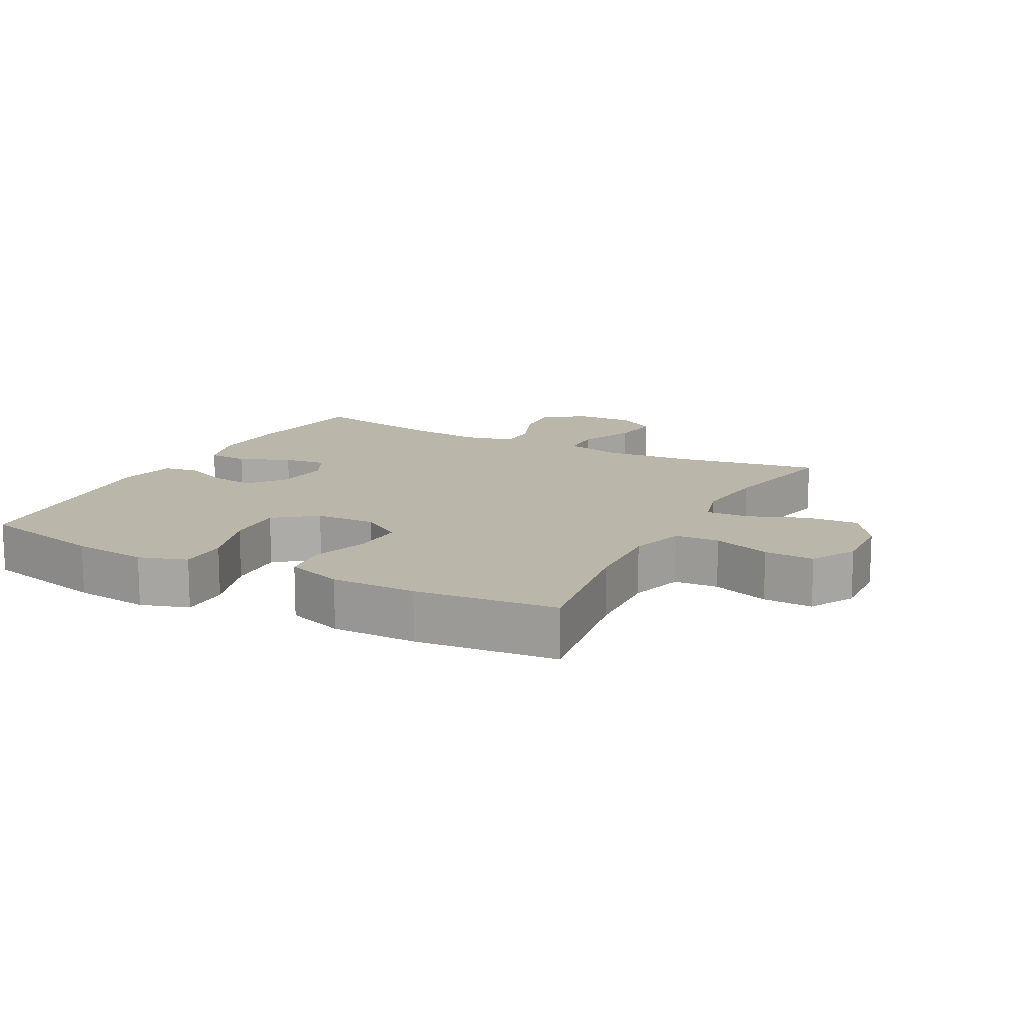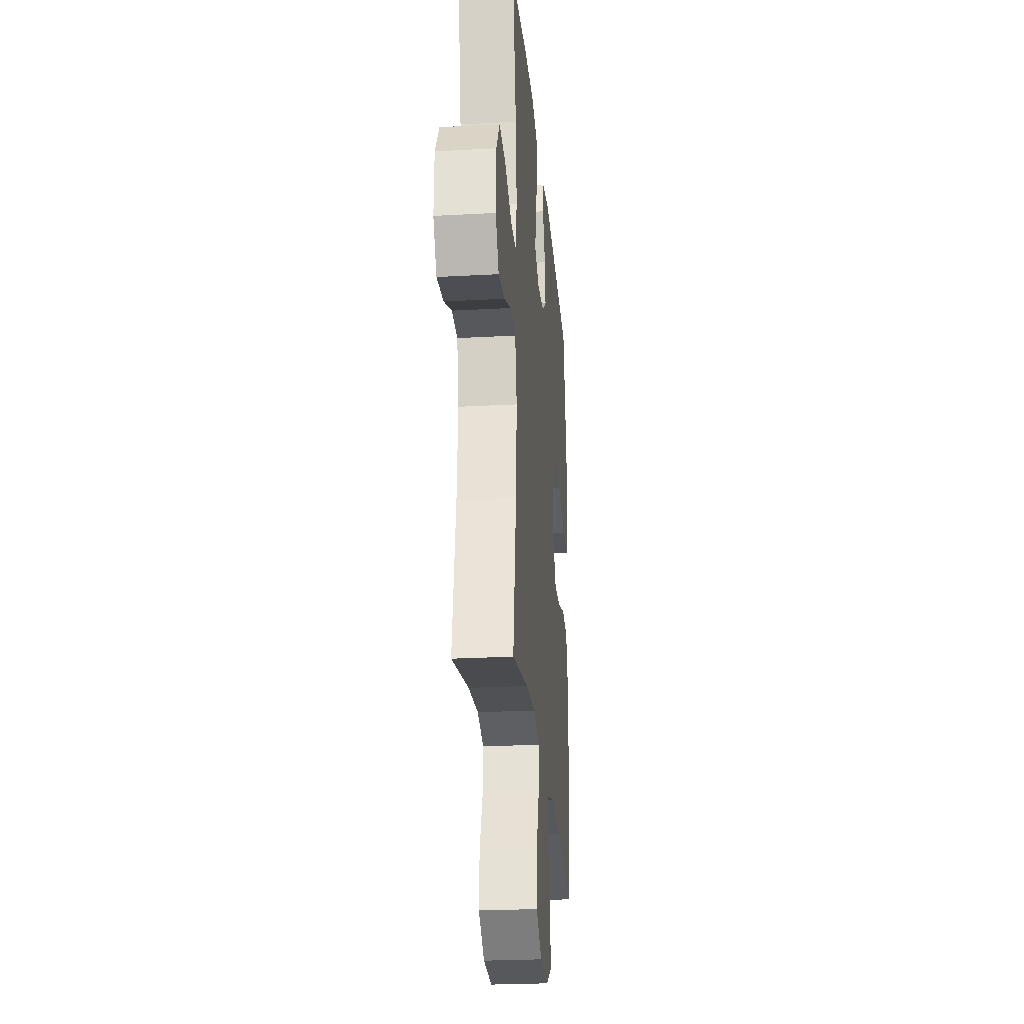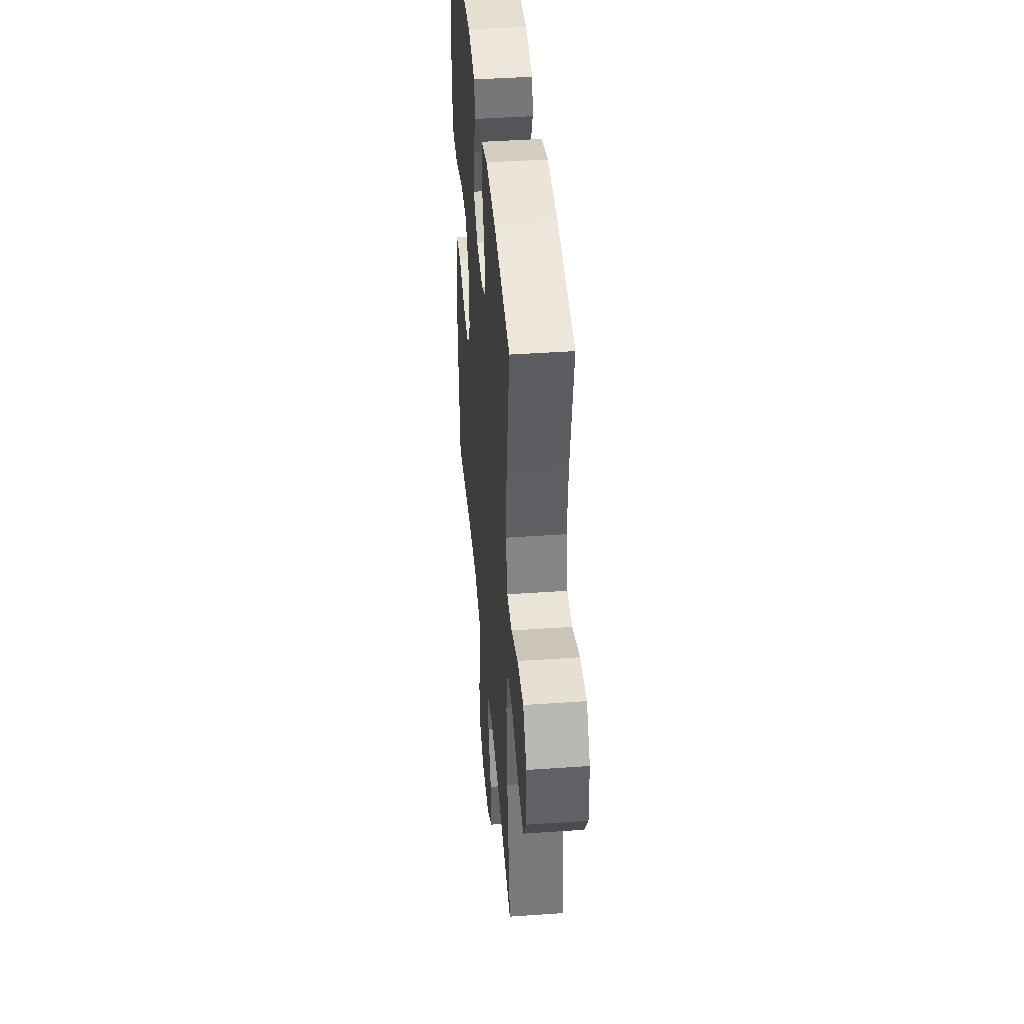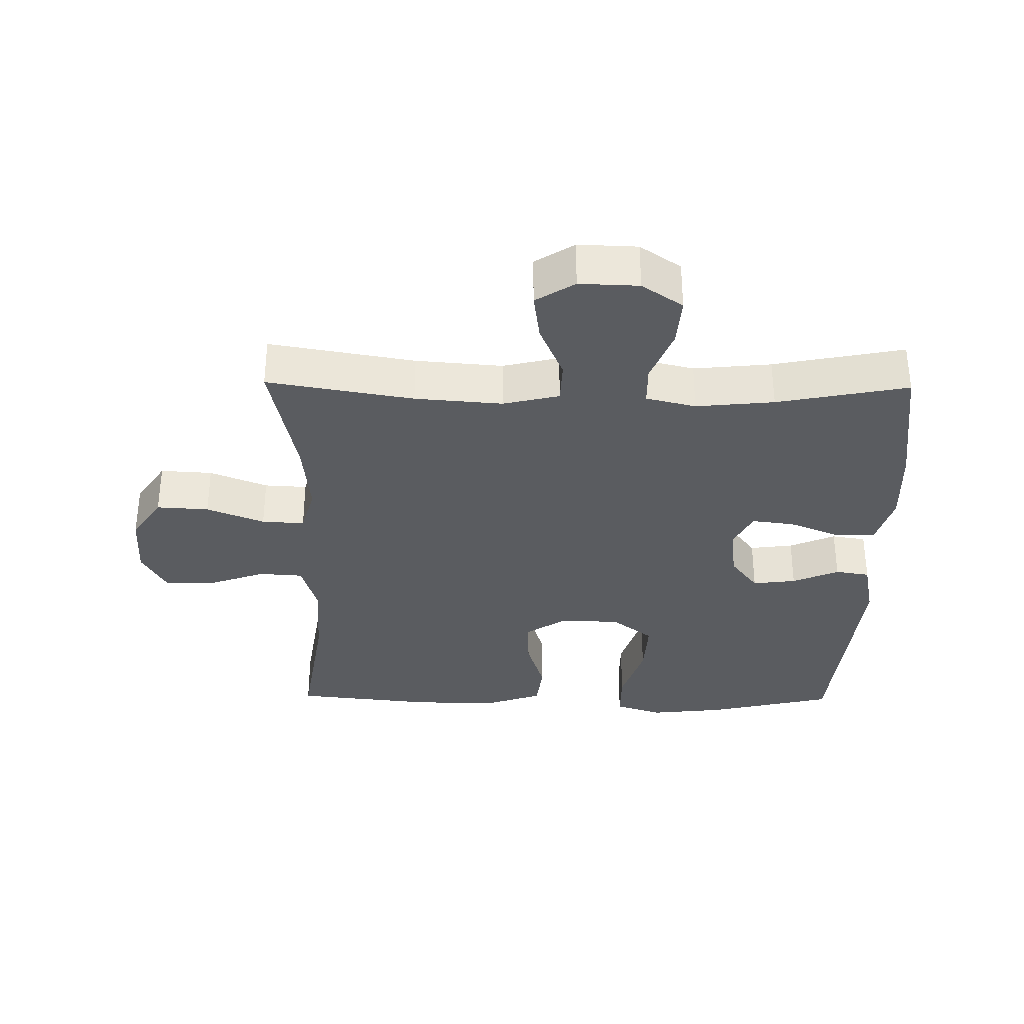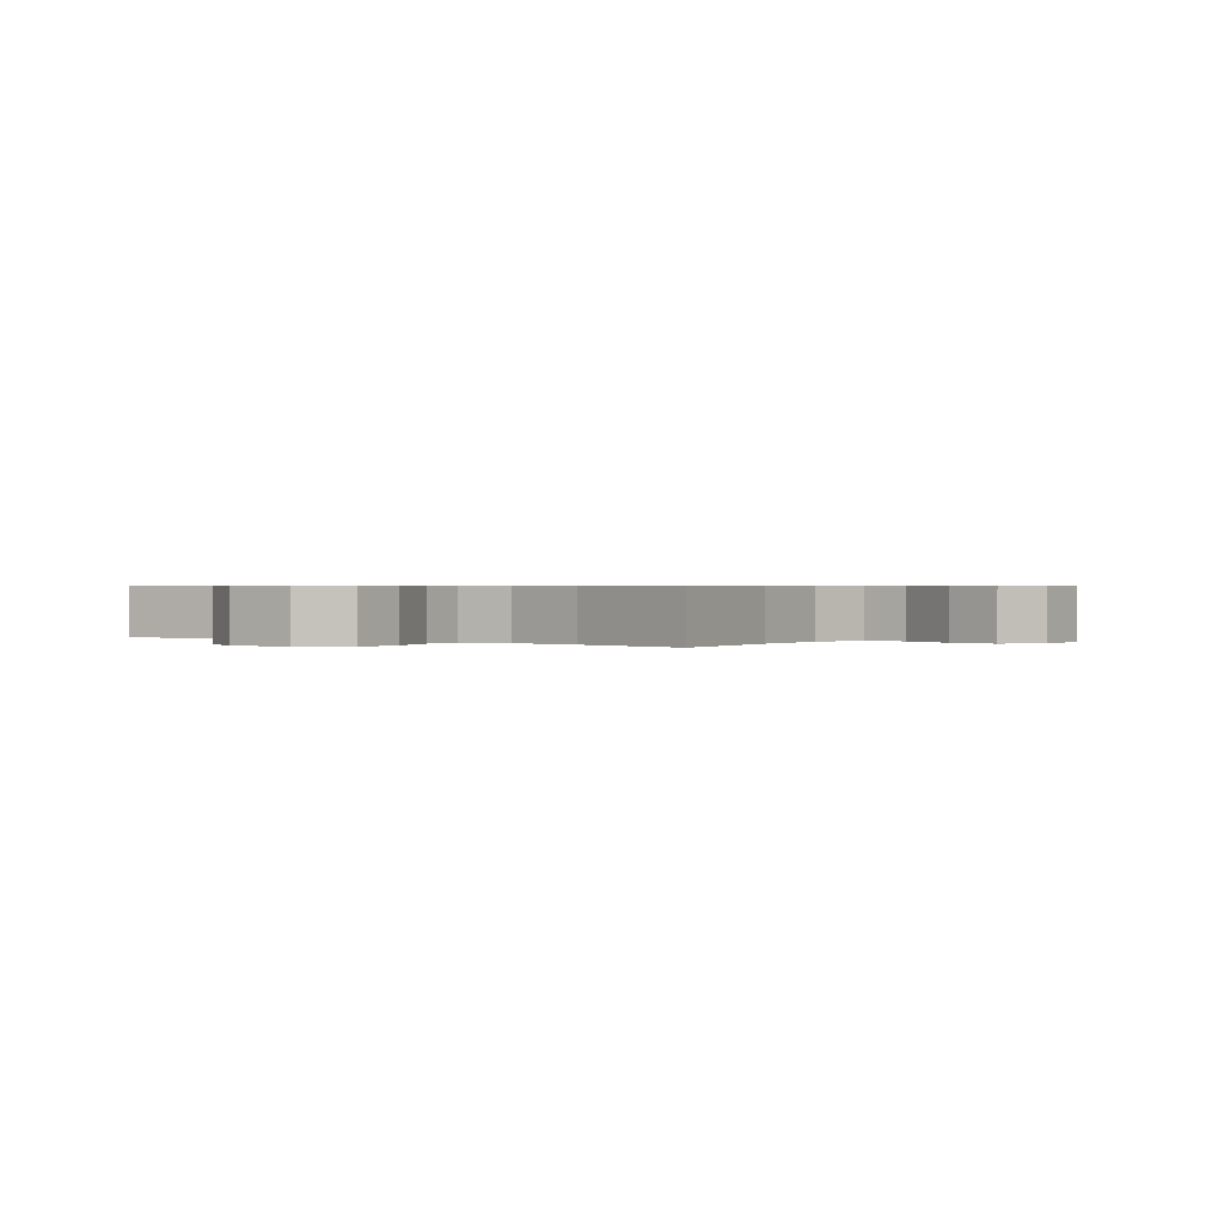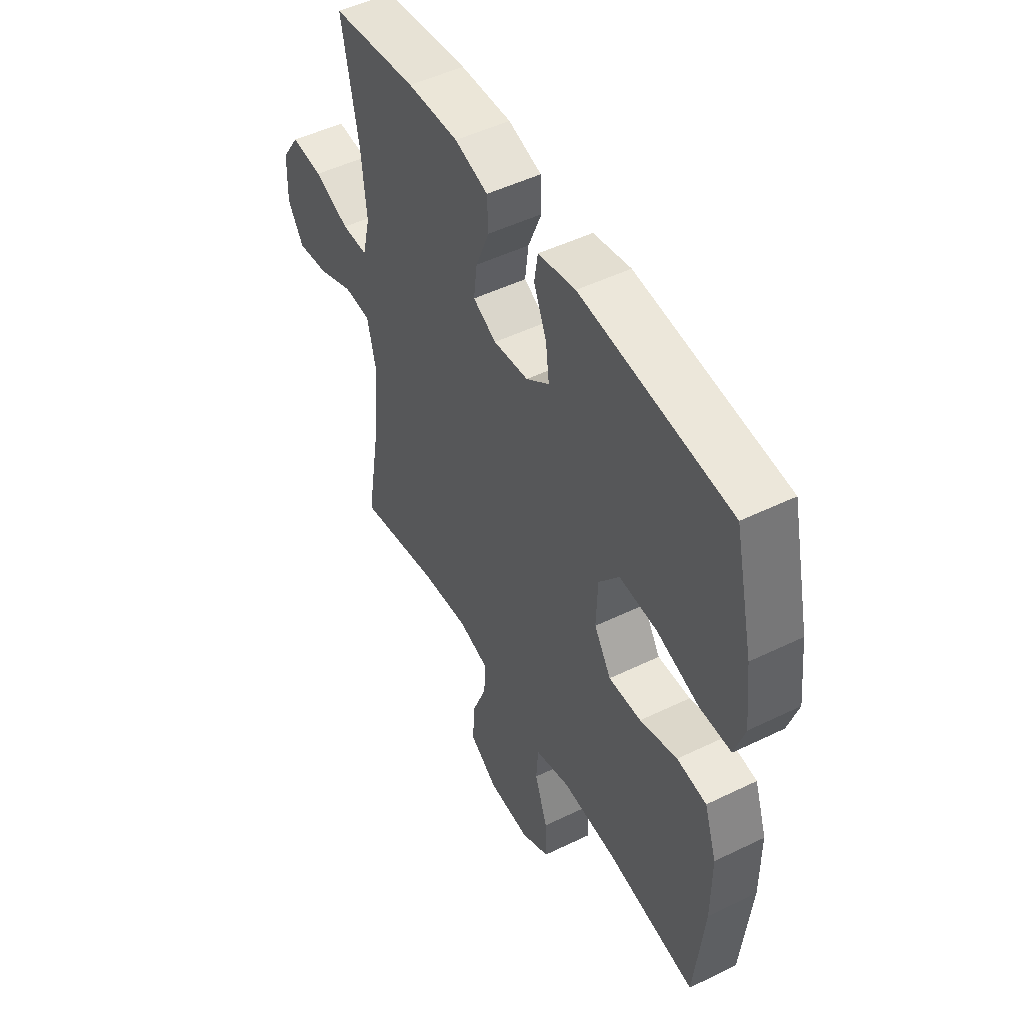
<metadata>
{"format":"obj","ext":"obj","renderer":"f3d","projection":"perspective","resolution":1024,"background":"white","views":[{"elev":13.9,"azim":117.9,"up":"+Y"},{"elev":-25.5,"azim":-85.0,"up":"+Z"},{"elev":42.2,"azim":-94.8,"up":"+Z"},{"elev":-33.9,"azim":-90.8,"up":"+Y"},{"elev":0.6,"azim":-142.6,"up":"+Y"},{"elev":49.4,"azim":61.7,"up":"+Z"}]}
</metadata>
<code>
o path1402
v 0.1585 0.0375 0.5616
v 0.06705 0.0375 0.5432
v 0.05836 0.0375 0.489
v 0.08966 0.0375 0.4158
v 0.09825 0.0375 0.3472
v 0.04133 0.0375 0.3037
v -0.04411 0.0375 0.2938
v -0.1012 0.0375 0.3228
v -0.09261 0.0375 0.39
v -0.0595 0.0375 0.4708
v -0.0626 0.0375 0.5345
v -0.1437 0.0375 0.5587
v -0.2686 0.0375 0.5539
v -0.4778 0.0375 0.5259
v -0.4371 0.0375 0.3188
v -0.4248 0.0375 0.1956
v -0.4437 0.0375 0.1169
v -0.5072 0.0375 0.1163
v -0.5932 0.0375 0.1503
v -0.6711 0.0375 0.156
v -0.7149 0.0375 0.0914
v -0.7181 0.0375 -0.002603
v -0.6792 0.0375 -0.06429
v -0.6024 0.0375 -0.05343
v -0.5145 0.0375 -0.0157
v -0.4483 0.0375 -0.01828
v -0.4272 0.0375 -0.1073
v -0.4383 0.0375 -0.2451
v -0.4778 0.0375 -0.476
v -0.2768 0.0375 -0.4348
v -0.1581 0.0375 -0.4228
v -0.08408 0.0375 -0.4437
v -0.08768 0.0375 -0.5111
v -0.124 0.0375 -0.6021
v -0.1289 0.0375 -0.6846
v -0.05923 0.0375 -0.7316
v 0.04273 0.0375 -0.7365
v 0.1135 0.0375 -0.6976
v 0.111 0.0375 -0.6193
v 0.07934 0.0375 -0.5289
v 0.08404 0.0375 -0.4592
v 0.1704 0.0375 -0.4343
v 0.3027 0.0375 -0.4417
v 0.5239 0.0375 -0.476
v 0.5476 0.0375 -0.2539
v 0.5481 0.0375 -0.1201
v 0.5176 0.0375 -0.03099
v 0.4453 0.0375 -0.02215
v 0.3538 0.0375 -0.05047
v 0.2741 0.0375 -0.05314
v 0.2325 0.0375 0.01233
v 0.2357 0.0375 0.107
v 0.2856 0.0375 0.1714
v 0.3778 0.0375 0.1664
v 0.4813 0.0375 0.1332
v 0.5588 0.0375 0.133
v 0.5832 0.0375 0.2083
v 0.5702 0.0375 0.3266
v 0.5239 0.0375 0.5259
v 0.1585 -0.0375 0.5616
v 0.06705 -0.0375 0.5432
v 0.05836 -0.0375 0.489
v 0.08966 -0.0375 0.4158
v 0.09825 -0.0375 0.3472
v 0.04133 -0.0375 0.3037
v -0.04411 -0.0375 0.2938
v -0.1012 -0.0375 0.3228
v -0.09261 -0.0375 0.39
v -0.0595 -0.0375 0.4708
v -0.0626 -0.0375 0.5345
v -0.1437 -0.0375 0.5587
v -0.2686 -0.0375 0.5539
v -0.4778 -0.0375 0.5259
v -0.4371 -0.0375 0.3188
v -0.4248 -0.0375 0.1956
v -0.4437 -0.0375 0.1169
v -0.5072 -0.0375 0.1163
v -0.5932 -0.0375 0.1503
v -0.6711 -0.0375 0.156
v -0.7149 -0.0375 0.0914
v -0.7181 -0.0375 -0.002603
v -0.6792 -0.0375 -0.06429
v -0.6024 -0.0375 -0.05343
v -0.5145 -0.0375 -0.0157
v -0.4483 -0.0375 -0.01828
v -0.4272 -0.0375 -0.1073
v -0.4383 -0.0375 -0.2451
v -0.4778 -0.0375 -0.476
v -0.2768 -0.0375 -0.4348
v -0.1581 -0.0375 -0.4228
v -0.08408 -0.0375 -0.4437
v -0.08768 -0.0375 -0.5111
v -0.124 -0.0375 -0.6021
v -0.1289 -0.0375 -0.6846
v -0.05923 -0.0375 -0.7316
v 0.04273 -0.0375 -0.7365
v 0.1135 -0.0375 -0.6976
v 0.111 -0.0375 -0.6193
v 0.07934 -0.0375 -0.5289
v 0.08404 -0.0375 -0.4592
v 0.1704 -0.0375 -0.4343
v 0.3027 -0.0375 -0.4417
v 0.5239 -0.0375 -0.476
v 0.5476 -0.0375 -0.2539
v 0.5481 -0.0375 -0.1201
v 0.5176 -0.0375 -0.03099
v 0.4453 -0.0375 -0.02215
v 0.3538 -0.0375 -0.05047
v 0.2741 -0.0375 -0.05314
v 0.2325 -0.0375 0.01233
v 0.2357 -0.0375 0.107
v 0.2856 -0.0375 0.1714
v 0.3778 -0.0375 0.1664
v 0.4813 -0.0375 0.1332
v 0.5588 -0.0375 0.133
v 0.5832 -0.0375 0.2083
v 0.5702 -0.0375 0.3266
v 0.5239 -0.0375 0.5259
v -0.7149 0.0375 0.0914
v -0.7181 0.0375 -0.002603
v -0.6792 0.0375 -0.06429
v -0.6792 0.0375 -0.06429
v -0.6711 0.0375 0.156
v -0.6024 0.0375 -0.05343
v -0.5932 0.0375 0.1503
v -0.5145 0.0375 -0.0157
v -0.5072 0.0375 0.1163
v -0.4483 0.0375 -0.01828
v -0.4483 0.0375 -0.01828
v -0.4437 0.0375 0.1169
v -0.4437 0.0375 0.1169
v -0.4383 0.0375 -0.2451
v -0.4778 0.0375 -0.476
v -0.4778 0.0375 -0.476
v -0.4778 0.0375 0.5259
v -0.4778 0.0375 0.5259
v -0.4371 0.0375 0.3188
v -0.4272 0.0375 -0.1073
v -0.4248 0.0375 0.1956
v -0.2768 0.0375 -0.4348
v -0.2686 0.0375 0.5539
v -0.1581 0.0375 -0.4228
v -0.1437 0.0375 0.5587
v -0.08408 0.0375 -0.4437
v -0.08408 0.0375 -0.4437
v -0.0626 0.0375 0.5345
v -0.0626 0.0375 0.5345
v -0.1012 0.0375 0.3228
v -0.1012 0.0375 0.3228
v -0.09261 0.0375 0.39
v -0.124 0.0375 -0.6021
v -0.1289 0.0375 -0.6846
v -0.05923 0.0375 -0.7316
v -0.08768 0.0375 -0.5111
v -0.04411 0.0375 0.2938
v -0.0595 0.0375 0.4708
v 0.04273 0.0375 -0.7365
v 0.04133 0.0375 0.3037
v 0.09825 0.0375 0.3472
v 0.1135 0.0375 -0.6976
v 0.1135 0.0375 -0.6976
v 0.06705 0.0375 0.5432
v 0.06705 0.0375 0.5432
v 0.05836 0.0375 0.489
v 0.08966 0.0375 0.4158
v 0.1585 0.0375 0.5616
v 0.07934 0.0375 -0.5289
v 0.08404 0.0375 -0.4592
v 0.08404 0.0375 -0.4592
v 0.111 0.0375 -0.6193
v 0.1704 0.0375 -0.4343
v 0.2325 0.0375 0.01233
v 0.2357 0.0375 0.107
v 0.3027 0.0375 -0.4417
v 0.2741 0.0375 -0.05314
v 0.2856 0.0375 0.1714
v 0.3538 0.0375 -0.05047
v 0.3778 0.0375 0.1664
v 0.4453 0.0375 -0.02215
v 0.4813 0.0375 0.1332
v 0.5176 0.0375 -0.03099
v 0.5176 0.0375 -0.03099
v 0.5588 0.0375 0.133
v 0.5588 0.0375 0.133
v 0.5239 0.0375 0.5259
v 0.5239 0.0375 0.5259
v 0.5239 0.0375 -0.476
v 0.5239 0.0375 -0.476
v 0.5481 0.0375 -0.1201
v 0.5476 0.0375 -0.2539
v 0.5702 0.0375 0.3266
v 0.5832 0.0375 0.2083
v -0.7149 -0.0375 0.0914
v -0.7181 -0.0375 -0.002603
v -0.6792 -0.0375 -0.06429
v -0.6792 -0.0375 -0.06429
v -0.6711 -0.0375 0.156
v -0.6024 -0.0375 -0.05343
v -0.5932 -0.0375 0.1503
v -0.5145 -0.0375 -0.0157
v -0.5072 -0.0375 0.1163
v -0.4483 -0.0375 -0.01828
v -0.4483 -0.0375 -0.01828
v -0.4437 -0.0375 0.1169
v -0.4437 -0.0375 0.1169
v -0.4383 -0.0375 -0.2451
v -0.4778 -0.0375 -0.476
v -0.4778 -0.0375 -0.476
v -0.4778 -0.0375 0.5259
v -0.4778 -0.0375 0.5259
v -0.4371 -0.0375 0.3188
v -0.4272 -0.0375 -0.1073
v -0.4248 -0.0375 0.1956
v -0.2768 -0.0375 -0.4348
v -0.2686 -0.0375 0.5539
v -0.1581 -0.0375 -0.4228
v -0.1437 -0.0375 0.5587
v -0.08408 -0.0375 -0.4437
v -0.08408 -0.0375 -0.4437
v -0.0626 -0.0375 0.5345
v -0.0626 -0.0375 0.5345
v -0.1012 -0.0375 0.3228
v -0.1012 -0.0375 0.3228
v -0.09261 -0.0375 0.39
v -0.124 -0.0375 -0.6021
v -0.1289 -0.0375 -0.6846
v -0.05923 -0.0375 -0.7316
v -0.08768 -0.0375 -0.5111
v -0.04411 -0.0375 0.2938
v -0.0595 -0.0375 0.4708
v 0.04273 -0.0375 -0.7365
v 0.04133 -0.0375 0.3037
v 0.09825 -0.0375 0.3472
v 0.1135 -0.0375 -0.6976
v 0.1135 -0.0375 -0.6976
v 0.06705 -0.0375 0.5432
v 0.06705 -0.0375 0.5432
v 0.05836 -0.0375 0.489
v 0.08966 -0.0375 0.4158
v 0.1585 -0.0375 0.5616
v 0.07934 -0.0375 -0.5289
v 0.08404 -0.0375 -0.4592
v 0.08404 -0.0375 -0.4592
v 0.111 -0.0375 -0.6193
v 0.1704 -0.0375 -0.4343
v 0.2325 -0.0375 0.01233
v 0.2357 -0.0375 0.107
v 0.3027 -0.0375 -0.4417
v 0.2741 -0.0375 -0.05314
v 0.2856 -0.0375 0.1714
v 0.3538 -0.0375 -0.05047
v 0.3778 -0.0375 0.1664
v 0.4453 -0.0375 -0.02215
v 0.4813 -0.0375 0.1332
v 0.5176 -0.0375 -0.03099
v 0.5176 -0.0375 -0.03099
v 0.5588 -0.0375 0.133
v 0.5588 -0.0375 0.133
v 0.5239 -0.0375 0.5259
v 0.5239 -0.0375 0.5259
v 0.5239 -0.0375 -0.476
v 0.5239 -0.0375 -0.476
v 0.5481 -0.0375 -0.1201
v 0.5476 -0.0375 -0.2539
v 0.5702 -0.0375 0.3266
v 0.5832 -0.0375 0.2083
f 212 229 202
f 193 199 197
f 240 233 250
f 213 222 211
f 250 233 247
f 249 248 251
f 248 249 245
f 229 247 232
f 200 199 198
f 251 263 253
f 202 201 200
f 238 240 236
f 250 252 259
f 198 194 195
f 226 227 225
f 227 244 225
f 199 200 201
f 253 263 255
f 233 240 239
f 228 241 242
f 204 222 213
f 234 244 231
f 201 202 204
f 214 216 206
f 232 247 233
f 193 194 198
f 264 251 248
f 202 229 204
f 222 224 215
f 252 254 265
f 229 222 204
f 259 252 265
f 242 249 218
f 222 215 211
f 264 248 261
f 266 254 257
f 240 250 259
f 265 254 266
f 212 246 229
f 217 224 230
f 239 240 238
f 218 246 216
f 216 246 212
f 206 216 212
f 225 244 241
f 211 215 209
f 193 198 199
f 218 249 246
f 225 241 228
f 228 242 218
f 245 249 242
f 263 251 264
f 217 230 220
f 246 247 229
f 231 244 227
f 215 224 217
f 214 206 207
f 21 22 81 80
f 22 122 196 81
f 20 21 80 79
f 23 24 83 82
f 19 20 79 78
f 24 25 84 83
f 18 19 78 77
f 25 129 203 84
f 131 18 77 205
f 28 134 208 87
f 136 15 74 210
f 26 27 86 85
f 16 17 76 75
f 27 28 87 86
f 15 16 75 74
f 29 30 89 88
f 13 14 73 72
f 30 31 90 89
f 12 13 72 71
f 31 145 219 90
f 147 12 71 221
f 149 9 68 223
f 34 35 94 93
f 35 36 95 94
f 33 34 93 92
f 7 8 67 66
f 10 11 70 69
f 9 10 69 68
f 32 33 92 91
f 36 37 96 95
f 6 7 66 65
f 5 6 65 64
f 37 161 235 96
f 163 3 62 237
f 3 4 63 62
f 1 2 61 60
f 40 169 243 99
f 39 40 99 98
f 38 39 98 97
f 41 42 101 100
f 4 5 64 63
f 51 52 111 110
f 42 43 102 101
f 50 51 110 109
f 52 53 112 111
f 49 50 109 108
f 53 54 113 112
f 48 49 108 107
f 54 55 114 113
f 182 48 107 256
f 55 184 258 114
f 186 1 60 260
f 43 188 262 102
f 46 47 106 105
f 45 46 105 104
f 44 45 104 103
f 58 59 118 117
f 57 58 117 116
f 56 57 116 115
f 138 128 155
f 119 123 125
f 166 176 159
f 139 137 148
f 176 173 159
f 175 177 174
f 174 171 175
f 155 158 173
f 126 124 125
f 177 179 189
f 128 126 127
f 164 162 166
f 176 185 178
f 124 121 120
f 152 151 153
f 153 151 170
f 125 127 126
f 179 181 189
f 159 165 166
f 154 168 167
f 130 139 148
f 160 157 170
f 127 130 128
f 140 132 142
f 158 159 173
f 119 124 120
f 190 174 177
f 128 130 155
f 148 141 150
f 178 191 180
f 155 130 148
f 185 191 178
f 168 144 175
f 148 137 141
f 190 187 174
f 192 183 180
f 166 185 176
f 191 192 180
f 138 155 172
f 143 156 150
f 165 164 166
f 144 142 172
f 142 138 172
f 132 138 142
f 151 167 170
f 137 135 141
f 119 125 124
f 144 172 175
f 151 154 167
f 154 144 168
f 171 168 175
f 189 190 177
f 143 146 156
f 172 155 173
f 157 153 170
f 141 143 150
f 140 133 132

</code>
